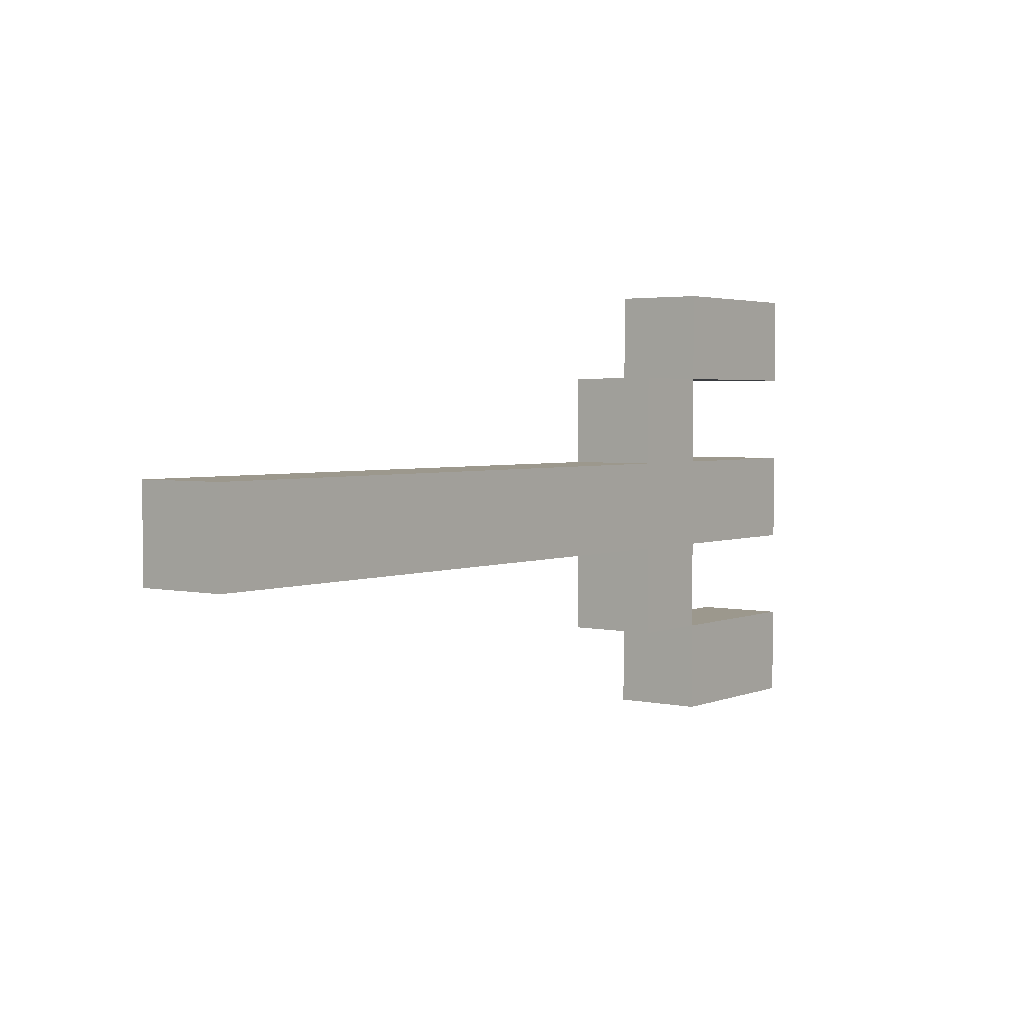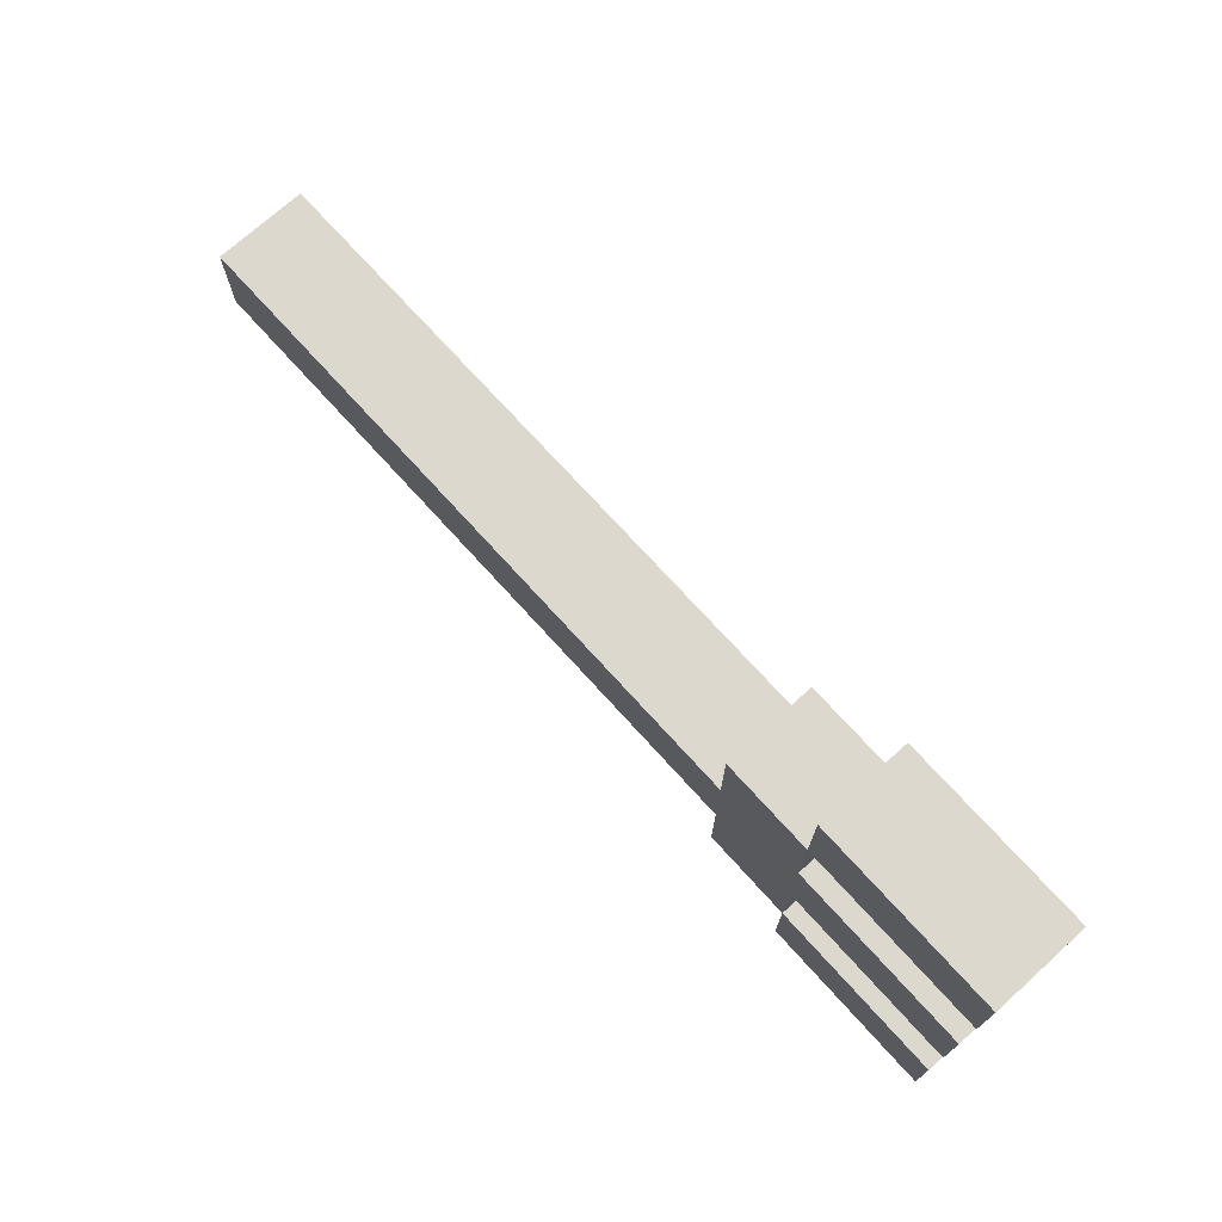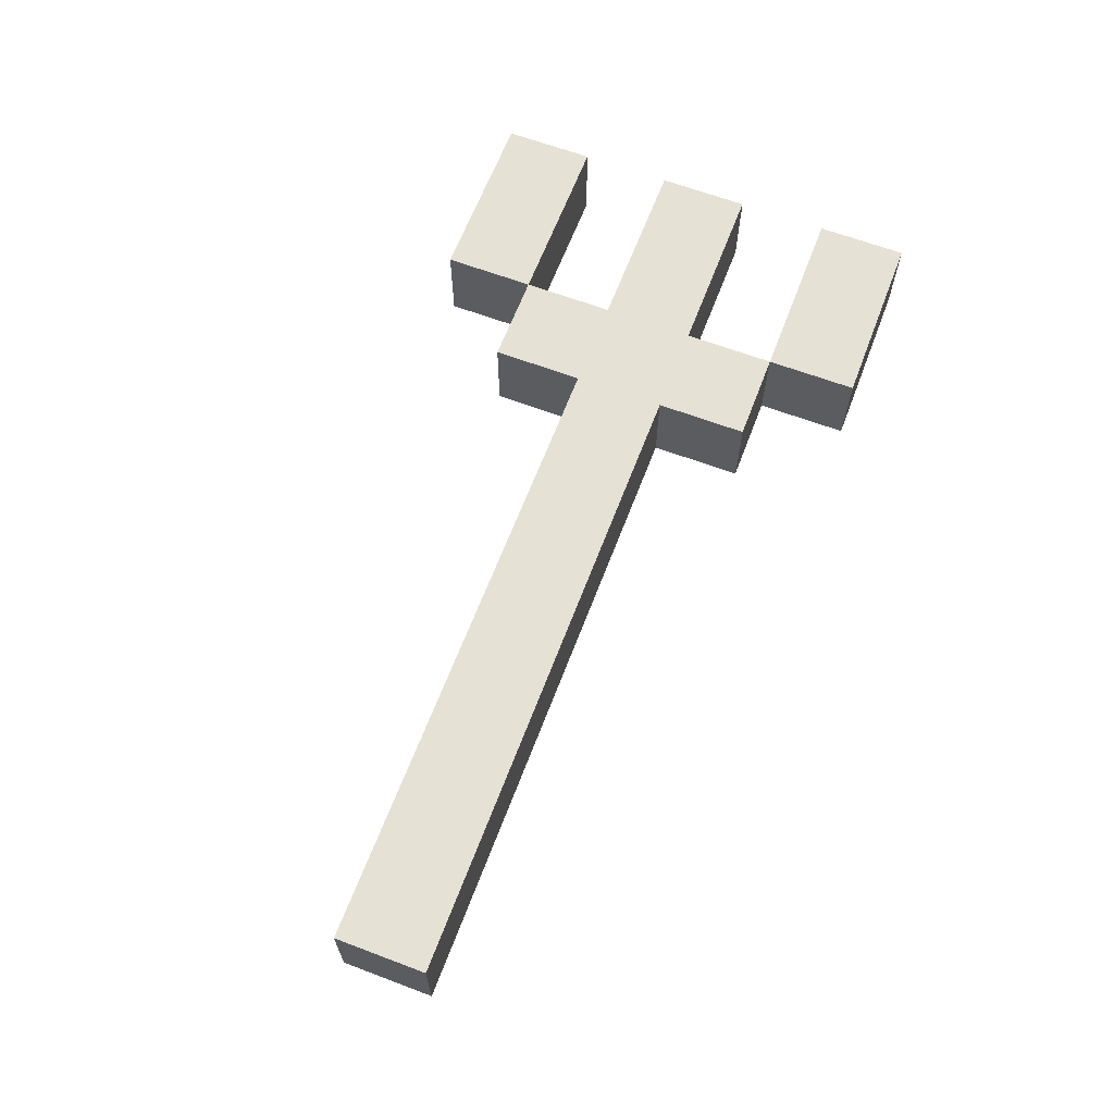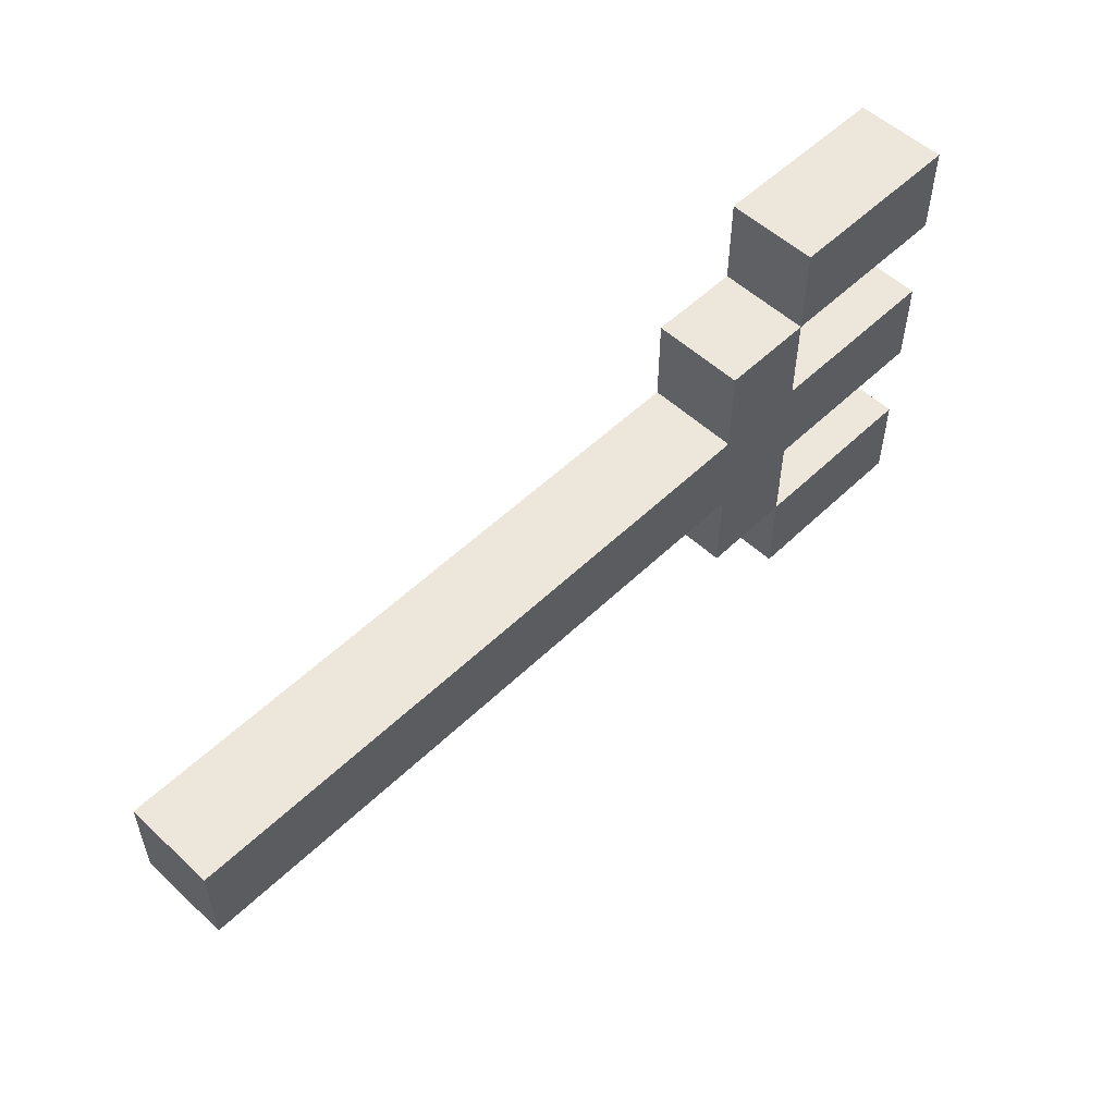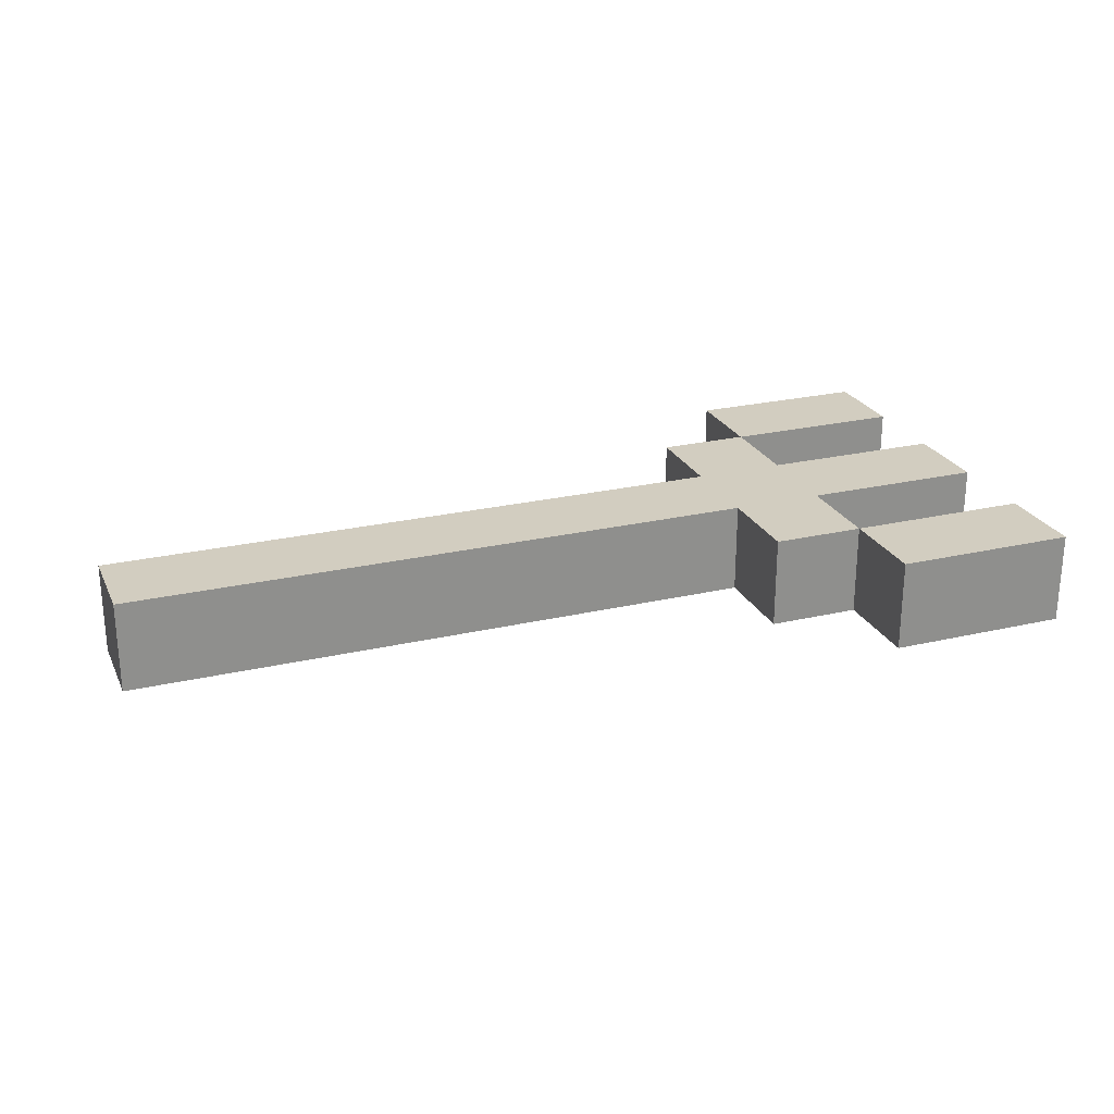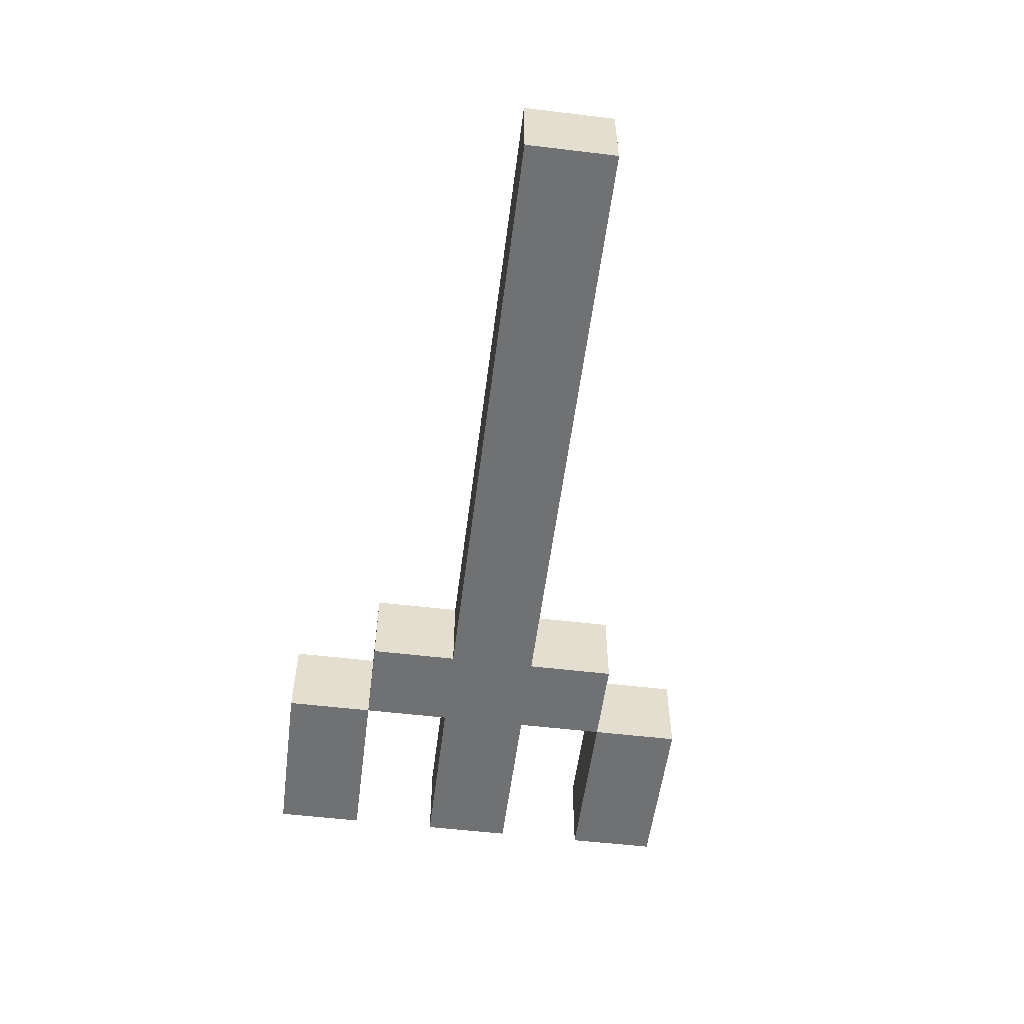
<metadata>
{"format":"obj","ext":"obj","renderer":"f3d","projection":"perspective","resolution":1024,"background":"white","views":[{"elev":3.1,"azim":126.8,"up":"+Z"},{"elev":72.6,"azim":-132.1,"up":"+Z"},{"elev":64.2,"azim":110.8,"up":"+Y"},{"elev":54.1,"azim":134.5,"up":"+Z"},{"elev":24.7,"azim":159.2,"up":"+Y"},{"elev":-55.1,"azim":82.8,"up":"+Y"}]}
</metadata>
<code>
o
v 0.1 2.1 -0.8
v 0.1 2.1 -0.9
v 0.1 2.1 -1
v 0.1 2.1 -1.1
v 0.1 2.1 -1.2
v 0.1 2.1 -1.3
v 0.1 2.2 -0.8
v 0.1 2.2 -0.9
v 0.1 2.2 -1
v 0.1 2.2 -1.1
v 0.1 2.2 -1.2
v 0.1 2.2 -1.3
v 0.3 2.1 -0.9
v 0.3 2.1 -1
v 0.3 2.1 -1.1
v 0.3 2.1 -1.2
v 0.3 2.2 -0.9
v 0.3 2.2 -1
v 0.3 2.2 -1.1
v 0.3 2.2 -1.2
v 0.3 2.1 -0.8
v 0.3 2.1 -0.9
v 0.3 2.1 -1.2
v 0.3 2.1 -1.3
v 0.3 2.2 -0.8
v 0.3 2.2 -0.9
v 0.3 2.2 -1.2
v 0.3 2.2 -1.3
v 0.4 2.1 -0.9
v 0.4 2.1 -1
v 0.4 2.1 -1.1
v 0.4 2.1 -1.2
v 0.4 2.2 -0.9
v 0.4 2.2 -1
v 0.4 2.2 -1.1
v 0.4 2.2 -1.2
v 1.1 2.1 -1
v 1.1 2.1 -1.1
v 1.1 2.2 -1
v 1.1 2.2 -1.1
v 0.1 2.1 -0.8
v 0.1 2.2 -0.8
v 0.3 2.1 -0.8
v 0.3 2.2 -0.8
v 0.3 2.1 -0.9
v 0.3 2.2 -0.9
v 0.4 2.1 -0.9
v 0.4 2.2 -0.9
v 0.1 2.1 -1
v 0.1 2.2 -1
v 0.3 2.1 -1
v 0.3 2.2 -1
v 0.4 2.1 -1
v 0.4 2.2 -1
v 0.5 2.1 -1
v 0.5 2.2 -1
v 1.1 2.1 -1
v 1.1 2.2 -1
v 0.1 2.1 -1.2
v 0.1 2.2 -1.2
v 0.3 2.1 -1.2
v 0.3 2.2 -1.2
v 0.1 2.1 -0.9
v 0.1 2.2 -0.9
v 0.3 2.1 -0.9
v 0.3 2.2 -0.9
v 0.1 2.1 -1.1
v 0.1 2.2 -1.1
v 0.3 2.1 -1.1
v 0.3 2.2 -1.1
v 0.4 2.1 -1.1
v 0.4 2.2 -1.1
v 0.5 2.1 -1.1
v 0.5 2.2 -1.1
v 1.1 2.1 -1.1
v 1.1 2.2 -1.1
v 0.3 2.1 -1.2
v 0.3 2.2 -1.2
v 0.4 2.1 -1.2
v 0.4 2.2 -1.2
v 0.1 2.1 -1.3
v 0.1 2.2 -1.3
v 0.3 2.1 -1.3
v 0.3 2.2 -1.3
v 0.1 2.1 -0.8
v 0.3 2.1 -0.8
v 0.1 2.1 -0.9
v 0.3 2.1 -0.9
v 0.4 2.1 -0.9
v 0.1 2.1 -1
v 0.3 2.1 -1
v 0.4 2.1 -1
v 0.5 2.1 -1
v 1.1 2.1 -1
v 0.1 2.1 -1.1
v 0.3 2.1 -1.1
v 0.4 2.1 -1.1
v 0.5 2.1 -1.1
v 1.1 2.1 -1.1
v 0.1 2.1 -1.2
v 0.3 2.1 -1.2
v 0.4 2.1 -1.2
v 0.1 2.1 -1.3
v 0.3 2.1 -1.3
v 0.1 2.2 -0.8
v 0.3 2.2 -0.8
v 0.1 2.2 -0.9
v 0.3 2.2 -0.9
v 0.4 2.2 -0.9
v 0.1 2.2 -1
v 0.3 2.2 -1
v 0.4 2.2 -1
v 0.5 2.2 -1
v 1.1 2.2 -1
v 0.1 2.2 -1.1
v 0.3 2.2 -1.1
v 0.4 2.2 -1.1
v 0.5 2.2 -1.1
v 1.1 2.2 -1.1
v 0.1 2.2 -1.2
v 0.3 2.2 -1.2
v 0.4 2.2 -1.2
v 0.1 2.2 -1.3
v 0.3 2.2 -1.3
f 7 2 1
f 8 2 7
f 9 4 3
f 10 4 9
f 11 6 5
f 12 6 11
f 17 14 13
f 18 14 17
f 19 16 15
f 20 16 19
f 21 22 25
f 25 22 26
f 23 24 27
f 27 24 28
f 29 30 33
f 33 30 34
f 31 32 35
f 35 32 36
f 37 38 39
f 39 38 40
f 43 42 41
f 44 42 43
f 47 46 45
f 48 46 47
f 51 50 49
f 52 50 51
f 55 54 53
f 56 54 55
f 57 56 55
f 58 56 57
f 61 60 59
f 62 60 61
f 63 64 65
f 65 64 66
f 67 68 69
f 69 68 70
f 71 72 73
f 73 72 74
f 73 74 75
f 75 74 76
f 77 78 79
f 79 78 80
f 81 82 83
f 83 82 84
f 87 86 85
f 88 86 87
f 91 89 88
f 92 89 91
f 95 91 90
f 95 92 91
f 95 93 92
f 96 93 95
f 97 93 96
f 98 94 93
f 98 93 97
f 99 94 98
f 101 97 96
f 102 97 101
f 103 101 100
f 104 101 103
f 105 106 107
f 107 106 108
f 108 109 111
f 111 109 112
f 110 111 115
f 111 112 115
f 112 113 115
f 115 113 116
f 116 113 117
f 113 114 118
f 117 113 118
f 118 114 119
f 116 117 121
f 121 117 122
f 120 121 123
f 123 121 124

</code>
